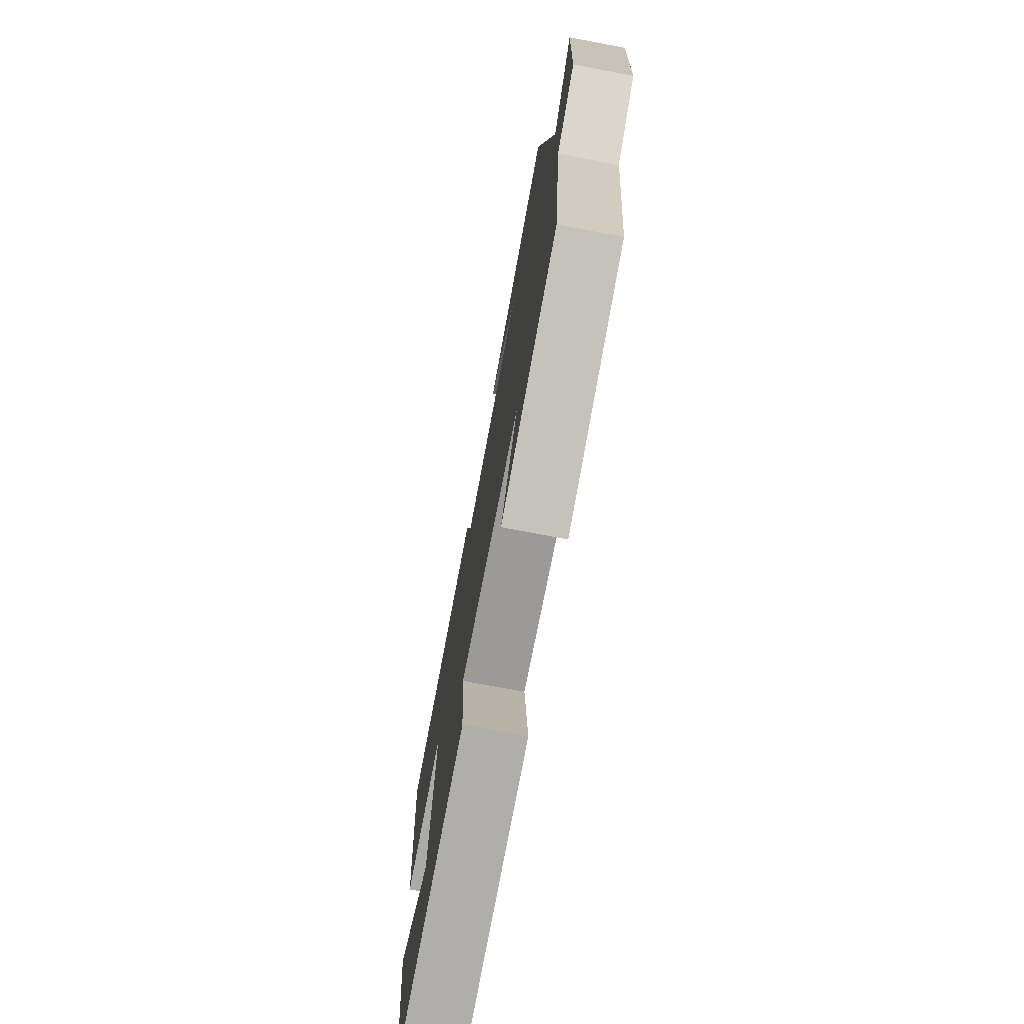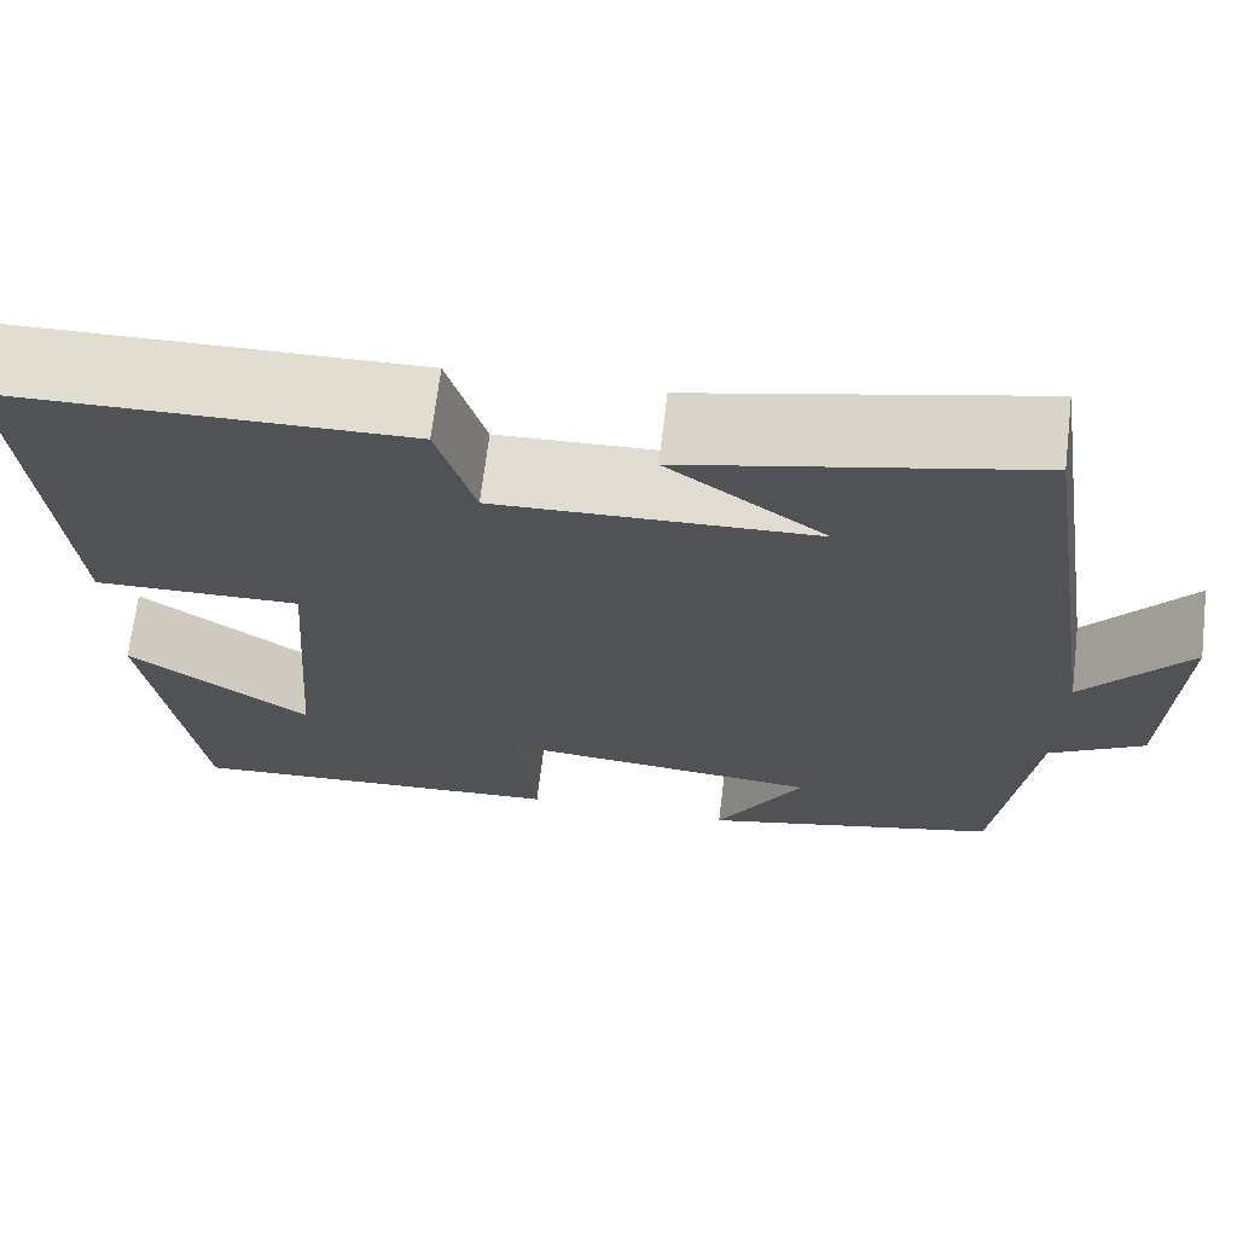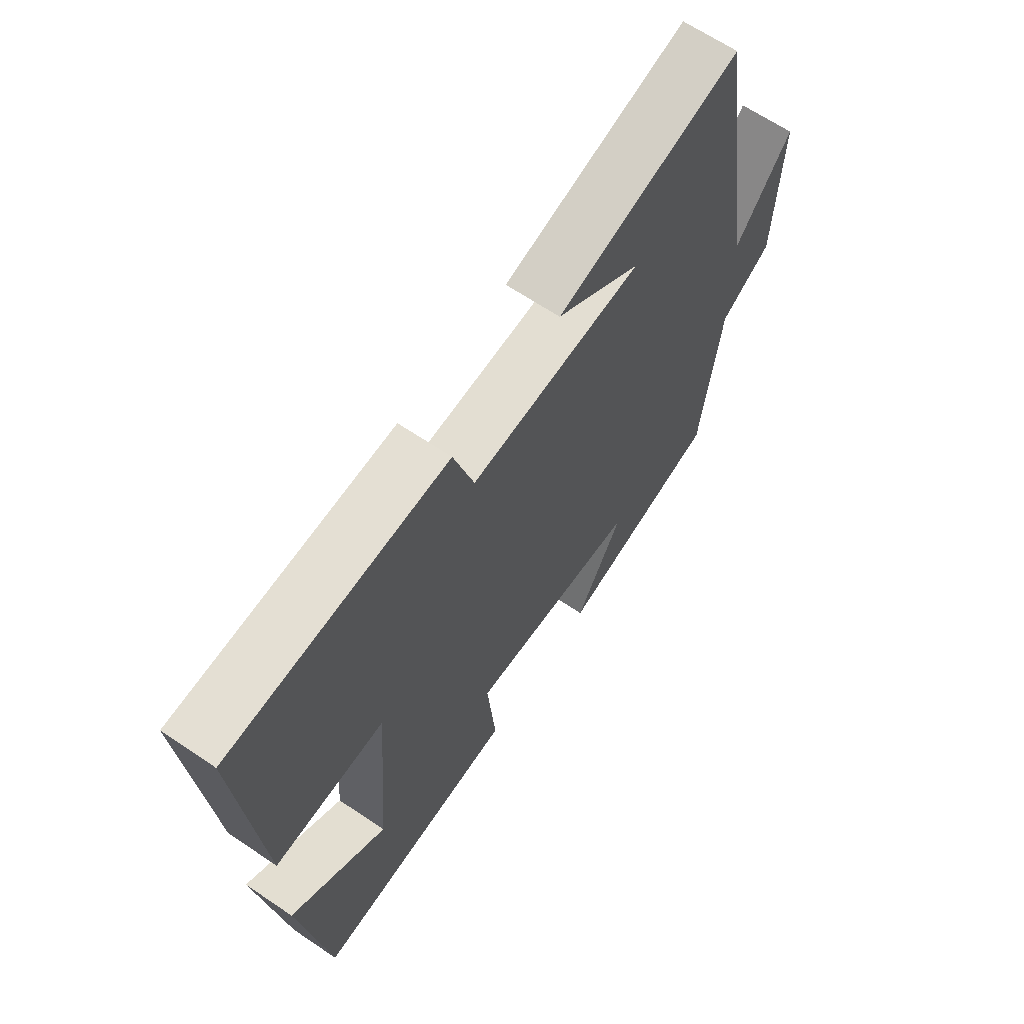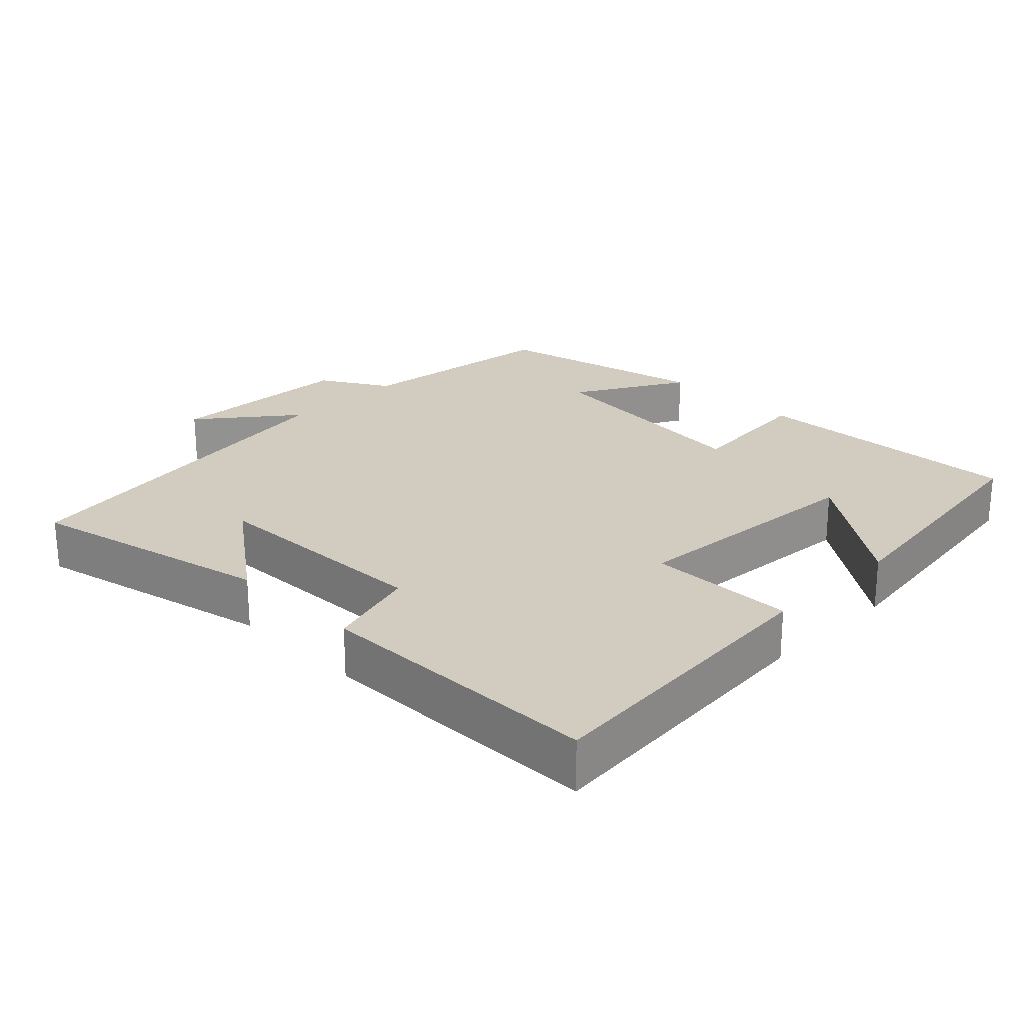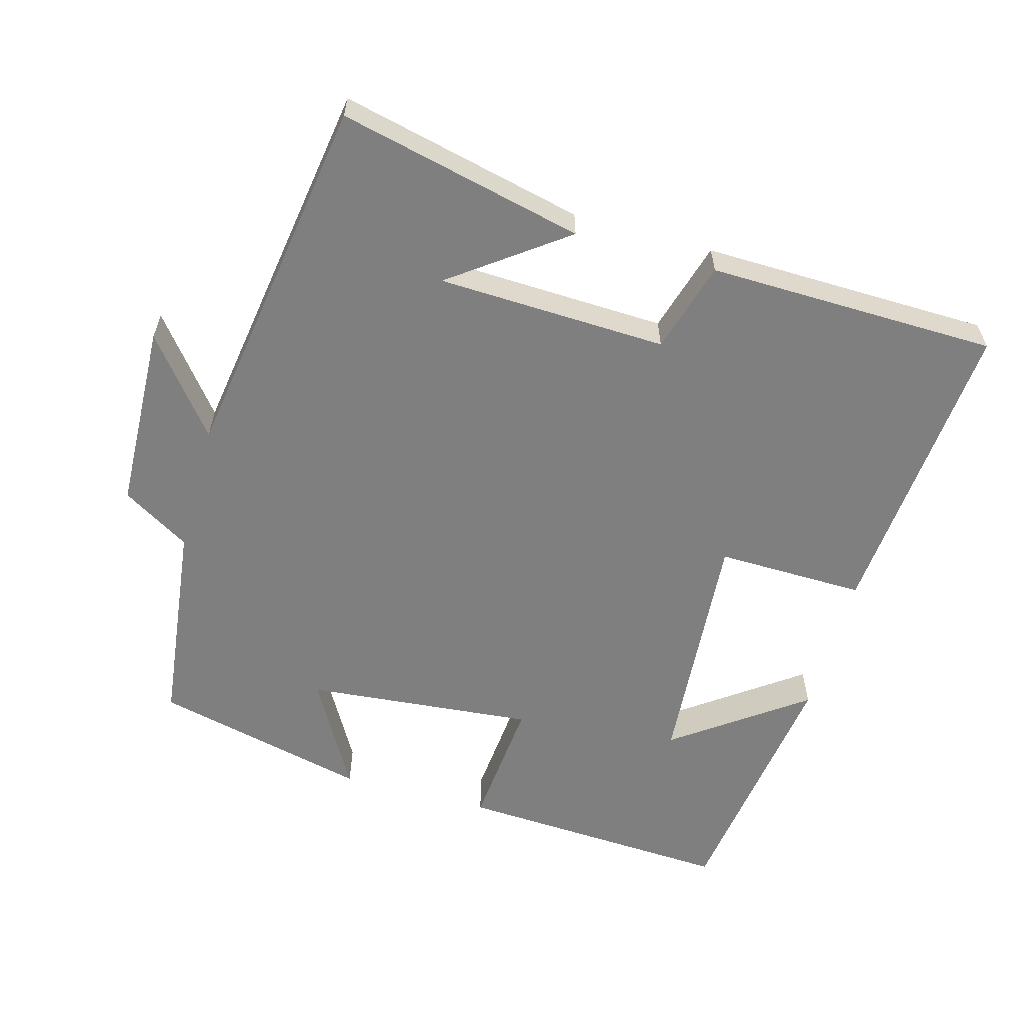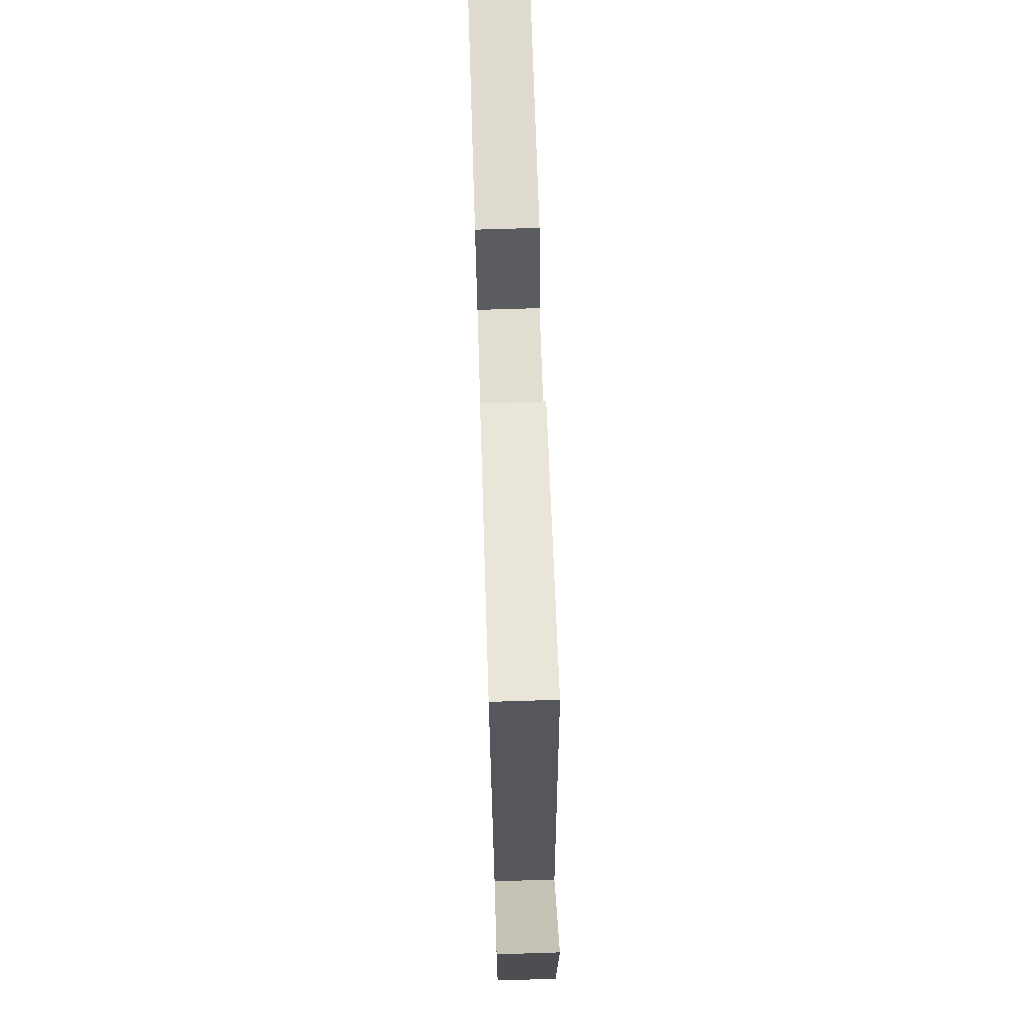
<metadata>
{"format":"obj","ext":"obj","renderer":"f3d","projection":"perspective","resolution":1024,"background":"white","views":[{"elev":-74.7,"azim":-100.7,"up":"+Z"},{"elev":68.6,"azim":-173.1,"up":"+Z"},{"elev":65.2,"azim":124.2,"up":"+Z"},{"elev":24.2,"azim":45.1,"up":"+Y"},{"elev":-59.7,"azim":-15.5,"up":"+Y"},{"elev":71.0,"azim":-91.8,"up":"+Z"}]}
</metadata>
<code>
v -0.464 0.07 -0.428
v -0.5 0.07 -0.133
v -0.596 0.07 -0.075
v -0.606 0.07 0.191
v -0.5 0.07 0.057
v -0.42 0.07 0.58
v -0.074 0.07 0.5
v -0.234 0.07 0.383
v 0.09 0.07 0.371
v 0.128 0.07 0.5
v 0.537 0.07 0.492
v 0.5 0.07 0.056
v 0.29 0.07 0.06
v 0.316 0.07 -0.288
v 0.5 0.07 -0.156
v 0.449 0.07 -0.521
v 0.059 0.07 -0.5
v 0.076 0.07 -0.313
v -0.248 0.07 -0.343
v -0.159 0.07 -0.5
v -0.464 0 -0.428
v -0.5 0 -0.133
v -0.596 0 -0.075
v -0.606 0 0.191
v -0.5 0 0.057
v -0.42 0 0.58
v -0.074 0 0.5
v -0.234 0 0.383
v 0.09 0 0.371
v 0.128 0 0.5
v 0.537 0 0.492
v 0.5 0 0.056
v 0.29 0 0.06
v 0.316 0 -0.288
v 0.5 0 -0.156
v 0.449 0 -0.521
v 0.059 0 -0.5
v 0.076 0 -0.313
v -0.248 0 -0.343
v -0.159 0 -0.5
f 19 20 1 2
f 18 19 2
f 16 17 18
f 14 15 16
f 14 16 18
f 13 14 18 2
f 9 10 11 12
f 8 9 12 13
f 6 7 8
f 5 6 8
f 5 8 13 2
f 2 3 4 5
f 22 21 40 39
f 22 39 38
f 38 37 36
f 36 35 34
f 38 36 34
f 22 38 34 33
f 32 31 30 29
f 33 32 29 28
f 28 27 26
f 28 26 25
f 22 33 28 25
f 25 24 23 22
f 1 21 22 2
f 2 22 23 3
f 3 23 24 4
f 4 24 25 5
f 5 25 26 6
f 6 26 27 7
f 7 27 28 8
f 8 28 29 9
f 9 29 30 10
f 10 30 31 11
f 11 31 32 12
f 12 32 33 13
f 13 33 34 14
f 14 34 35 15
f 15 35 36 16
f 16 36 37 17
f 17 37 38 18
f 18 38 39 19
f 19 39 40 20
f 20 40 21 1

</code>
